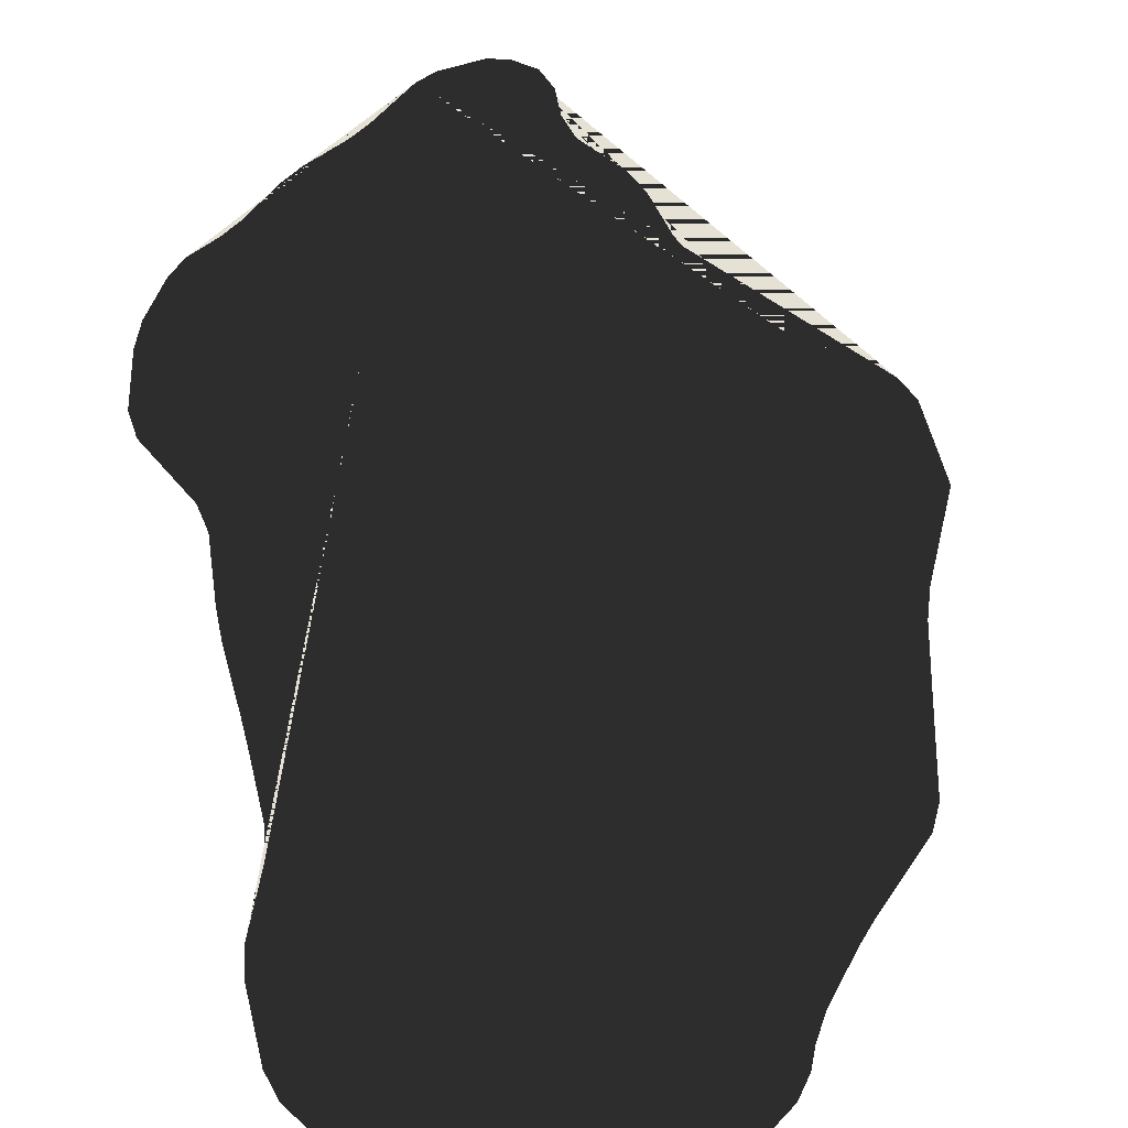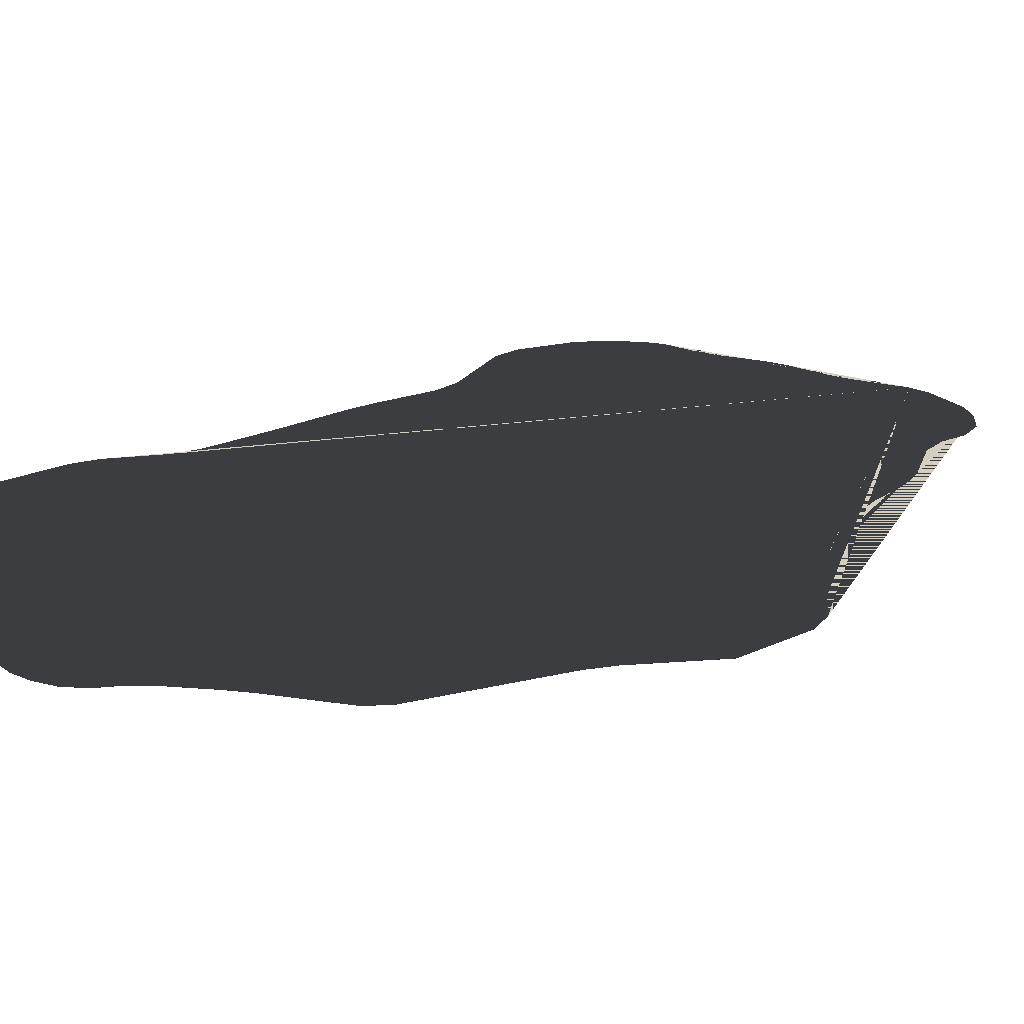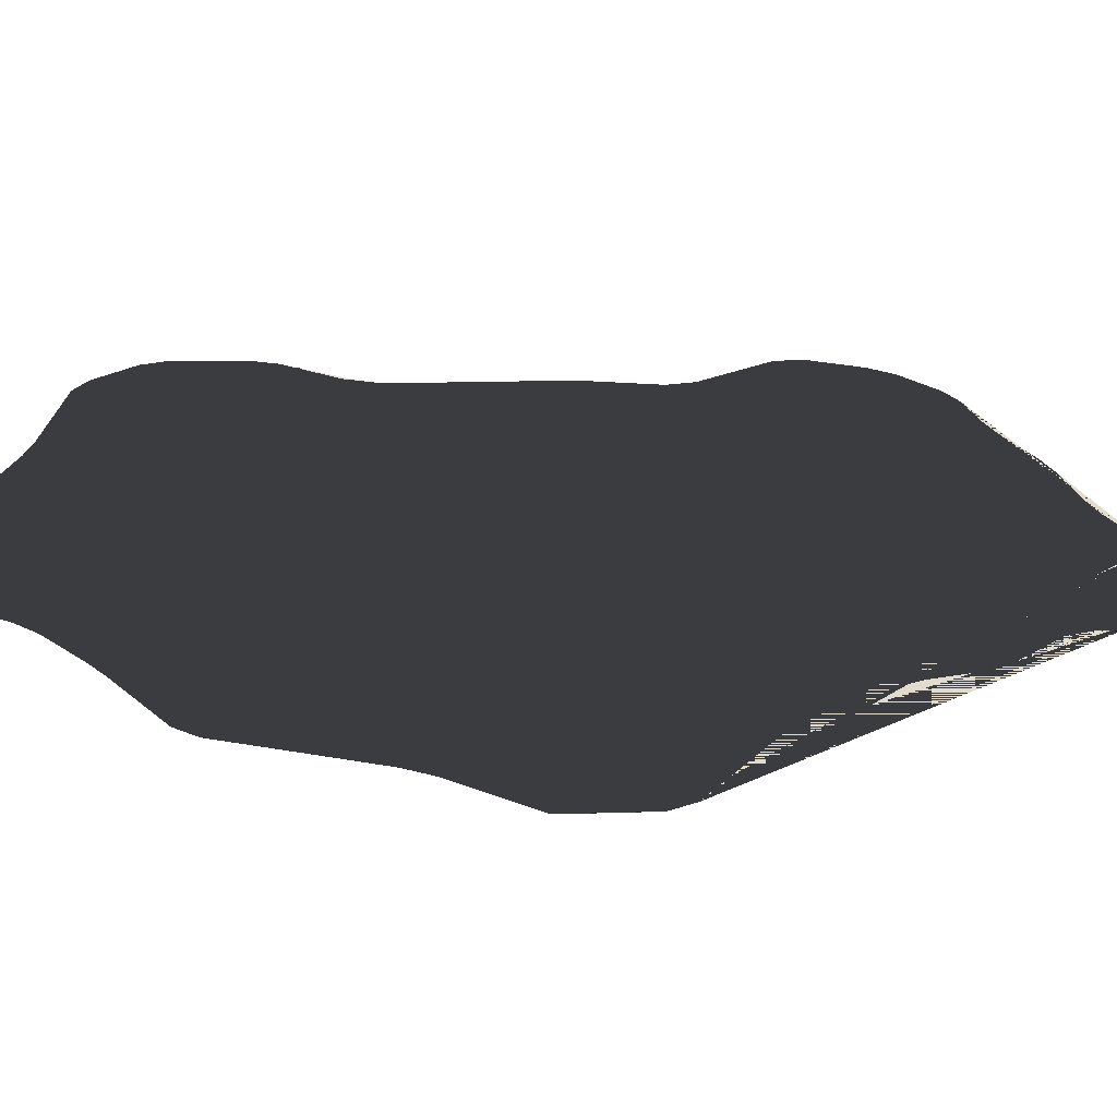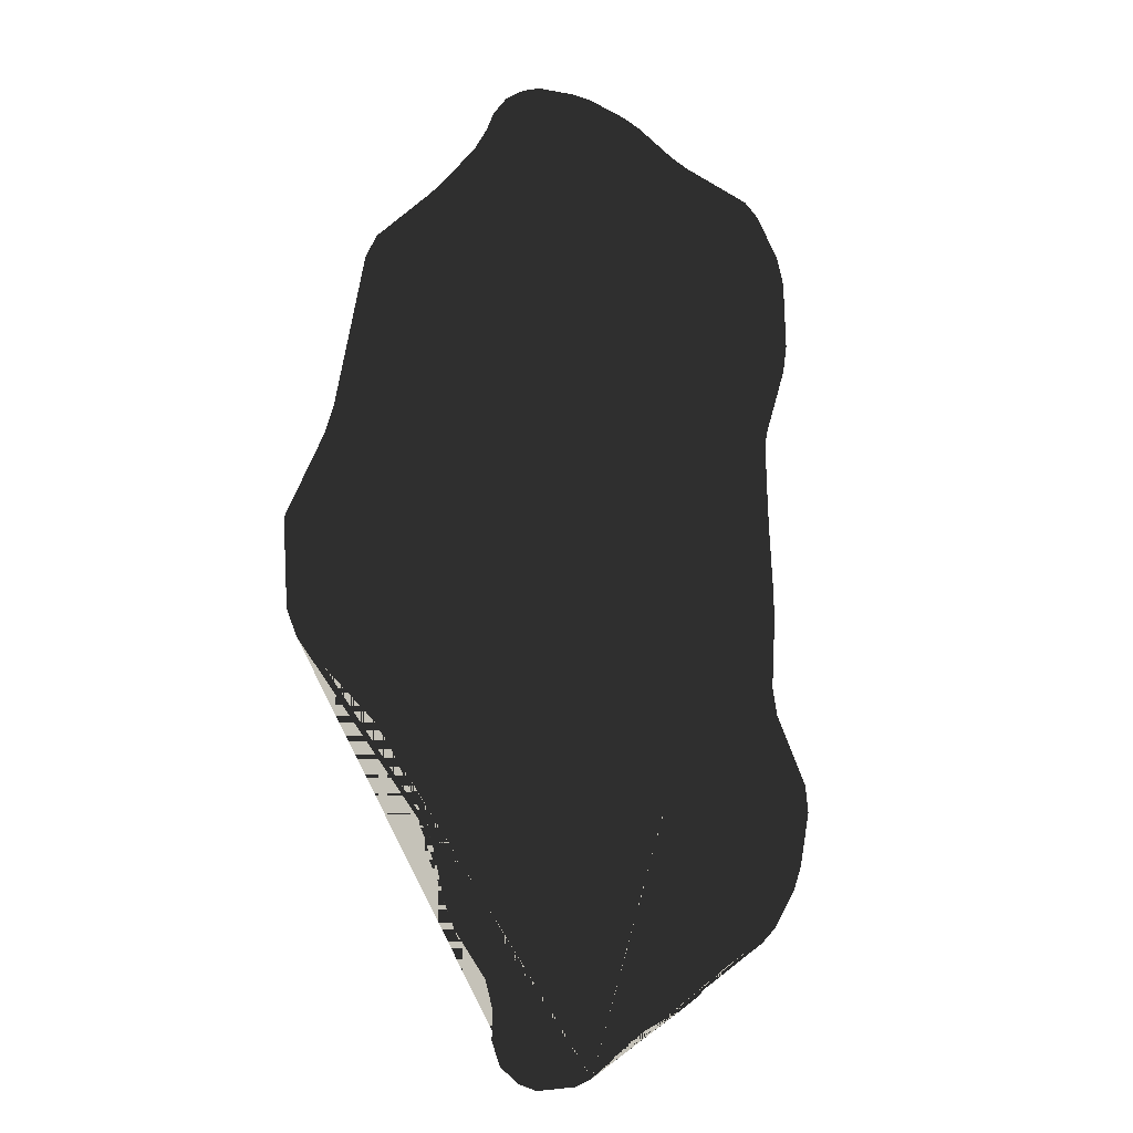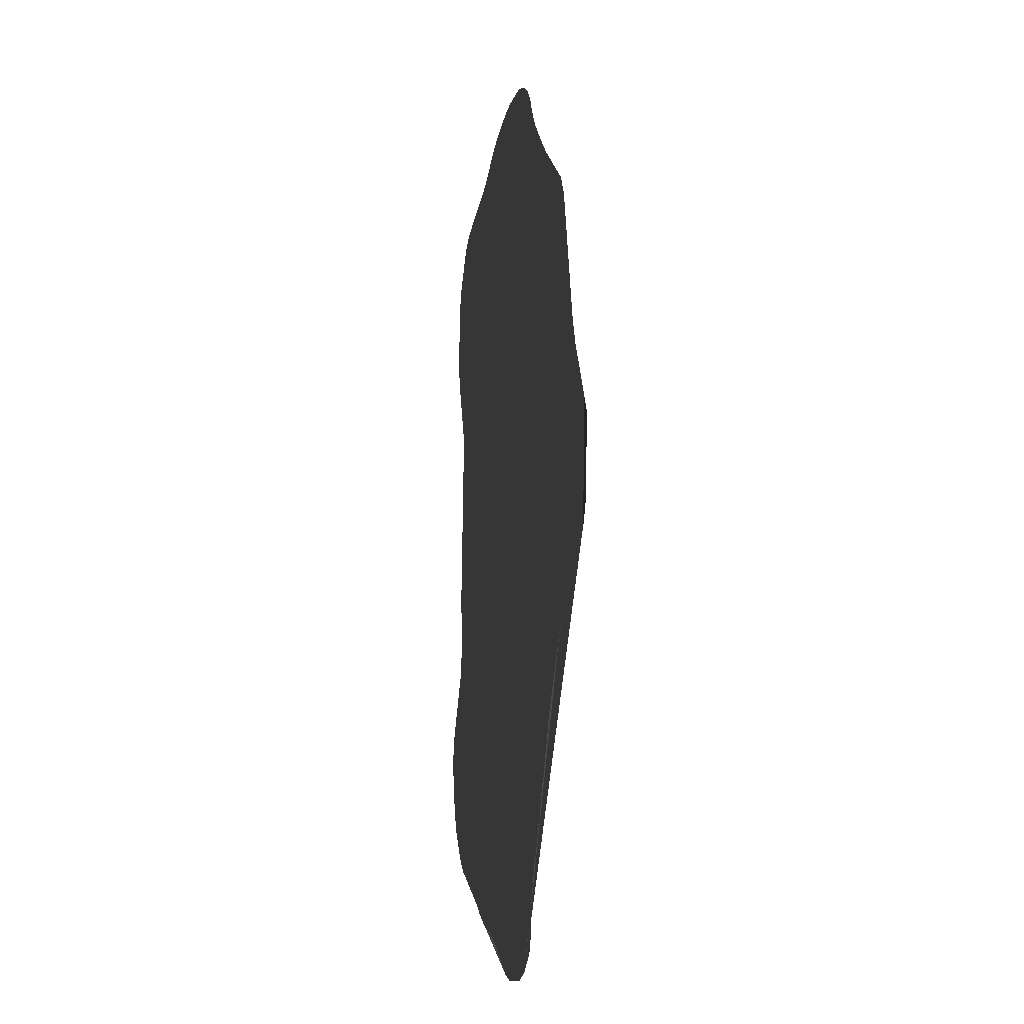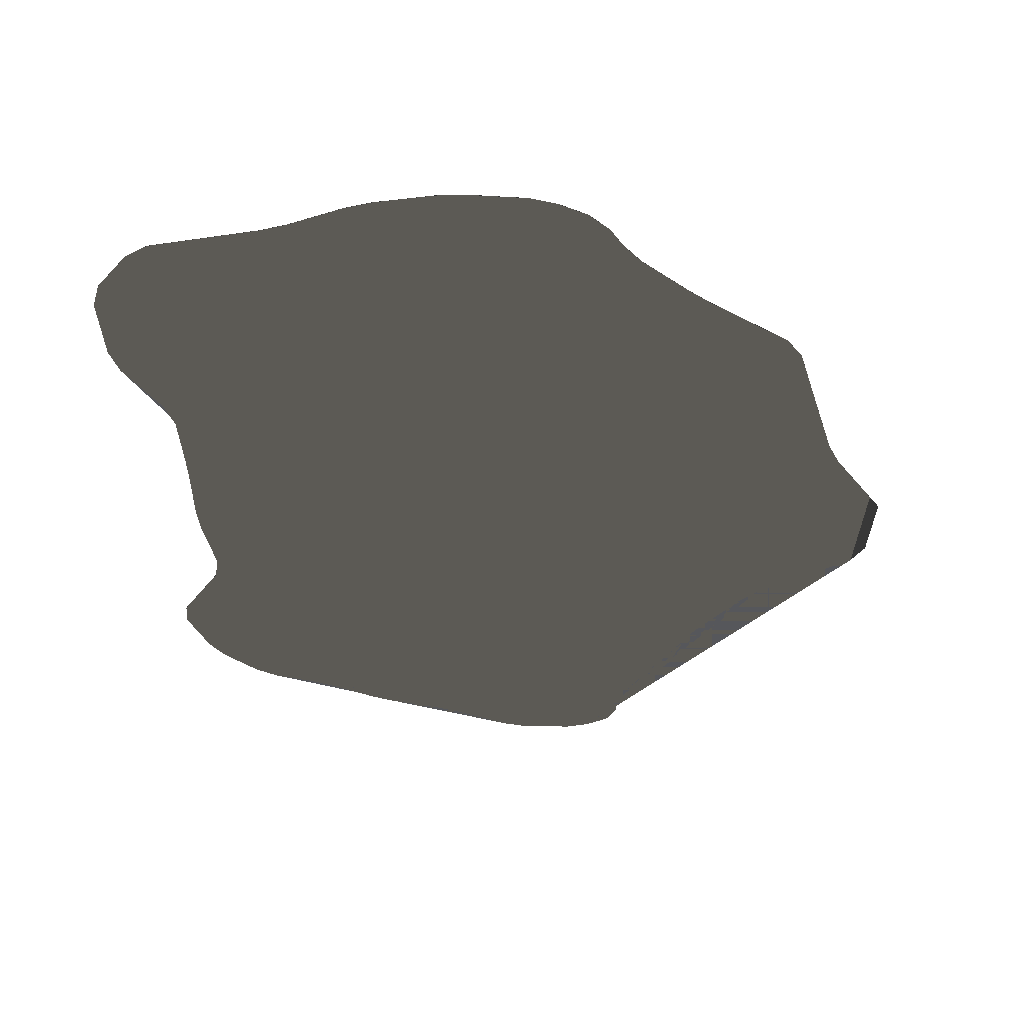
<metadata>
{"format":"obj","ext":"obj","renderer":"f3d","projection":"perspective","resolution":1024,"background":"white","views":[{"elev":64.4,"azim":-11.9,"up":"+Y"},{"elev":25.4,"azim":57.5,"up":"+Y"},{"elev":34.6,"azim":91.7,"up":"+Y"},{"elev":-13.5,"azim":140.5,"up":"+Z"},{"elev":-18.2,"azim":77.6,"up":"+Z"},{"elev":-27.3,"azim":2.7,"up":"+Y"}]}
</metadata>
<code>
o Cylinder
v 1 0.000181 0
v -0.02829 0.000181 -1.393
v 0.03152 0.000181 -1.416
v 0.03152 -0.000181 -1.416
v -0.02829 -0.000181 -1.393
v 0.1636 0.000181 -1.428
v 0.2236 0.000181 -1.411
v 0.2236 -0.000181 -1.411
v 0.1636 -0.000181 -1.428
v 0.2863 0.000181 -1.368
v 0.3141 0.000181 -1.302
v 0.3141 -0.000181 -1.302
v 0.2863 -0.000181 -1.368
v 0.3129 0.000181 -1.22
v 0.3366 0.000181 -1.144
v 0.3366 -0.000181 -1.144
v 0.3129 -0.000181 -1.22
v 0.4393 0.000181 -1.021
v 0.4751 0.000181 -0.9491
v 0.4751 -0.000181 -0.9491
v 0.4393 -0.000181 -1.021
v 0.5109 0.000181 -0.8139
v 0.5436 0.000181 -0.737
v 0.5436 -0.000181 -0.737
v 0.5109 -0.000181 -0.8139
v 0.6591 0.000181 -0.5527
v 0.7083 0.000181 -0.497
v 0.7083 -0.000181 -0.497
v 0.6591 -0.000181 -0.5527
v 0.9507 0.000181 -0.3081
v 0.9839 0.000181 -0.2388
v 0.9839 -0.000175 -0.2388
v 0.9506 -0.000181 -0.3082
v 1 -0.000175 0
v 0.9749 -0.000181 0.05276
v 0.8824 0.000181 0.2468
v 0.8552 0.000181 0.3288
v 0.8552 -0.000181 0.3288
v 0.8824 -0.000181 0.2468
v 0.8166 0.000181 0.5143
v 0.7984 0.000181 0.6026
v 0.7984 -0.000181 0.6026
v 0.8166 -0.000181 0.5143
v 0.7646 0.000181 0.7666
v 0.7291 0.000181 0.8359
v 0.7291 -0.000181 0.8359
v 0.7646 -0.000181 0.7666
v 0.5505 0.000181 1.007
v 0.4997 0.000181 1.061
v 0.4997 -0.000181 1.061
v 0.5505 -0.000181 1.007
v 0.397 0.000181 1.184
v 0.3558 0.000181 1.252
v 0.3558 -0.000181 1.252
v 0.397 -0.000181 1.184
v 0.3314 0.000181 1.309
v 0.2861 0.000181 1.368
v 0.2861 -0.000181 1.368
v 0.3314 -0.000181 1.309
v 0.2236 0.000181 1.411
v 0.1637 0.000181 1.436
v 0.1637 -0.000181 1.436
v 0.2236 -0.000181 1.411
v 0.03143 0.000181 1.455
v -0.03143 0.000181 1.455
v -0.03143 -0.000181 1.455
v 0.03143 -0.000181 1.455
v -0.1637 0.000181 1.436
v -0.2253 0.000181 1.418
v -0.2253 -0.000181 1.418
v -0.1637 -0.000181 1.436
v -0.3525 0.000181 1.362
v -0.414 0.000181 1.342
v -0.414 -0.000181 1.342
v -0.3525 -0.000181 1.362
v -0.6633 0.000181 1.294
v -0.7171 0.000181 1.256
v -0.7171 -0.000181 1.256
v -0.6633 -0.000181 1.294
v -0.7988 0.000181 1.139
v -0.8229 0.000181 1.06
v -0.8229 -0.000181 1.06
v -0.7988 -0.000181 1.139
v -0.8299 0.000181 0.8567
v -0.8152 0.000181 0.7712
v -0.8152 -0.000181 0.7712
v -0.8299 -0.000181 0.8567
v -0.744 0.000181 0.5979
v -0.7292 0.000181 0.5124
v -0.7292 -0.000181 0.5124
v -0.744 -0.000181 0.5979
v -0.7348 0.000181 0.3307
v -0.7394 0.000181 0.2388
v -0.7394 -0.000181 0.2388
v -0.7348 -0.000181 0.3307
v -0.7524 0.000181 0.04586
v -0.7524 0.000181 -0.04586
v -0.7524 -0.000181 -0.04586
v -0.7524 -0.000181 0.04586
v -0.7394 0.000181 -0.2388
v -0.7562 0.000181 -0.3205
v -0.7562 -0.000181 -0.3205
v -0.7394 -0.000181 -0.2388
v -0.8684 0.000181 -0.5222
v -0.8784 0.000181 -0.6018
v -0.8784 -0.000181 -0.6018
v -0.8684 -0.000181 -0.5222
v -0.8413 0.000181 -0.7669
v -0.8087 0.000181 -0.8426
v -0.8087 -0.000181 -0.8426
v -0.8413 -0.000181 -0.7669
v -0.7299 0.000181 -0.9531
v -0.677 0.000181 -0.9989
v -0.677 -0.000181 -0.9989
v -0.7299 -0.000181 -0.9531
v -0.5857 0.000181 -1.041
v -0.5277 0.000181 -1.076
v -0.5277 -0.000181 -1.076
v -0.5857 -0.000181 -1.041
v -0.4105 0.000181 -1.168
v -0.3525 0.000181 -1.203
v -0.3525 -0.000181 -1.203
v -0.4105 -0.000181 -1.168
v -0.2253 0.000181 -1.259
v -0.1668 0.000181 -1.293
v -0.1668 -0.000181 -1.293
v -0.2253 -0.000181 -1.259
f 125 126 5 2
f 11 12 17 14
f 15 16 21 18
f 19 20 25 22
f 23 24 29 26
f 27 28 33 30
f 31 32 34 1
f 1 34 35 39 36
f 37 38 43 40
f 41 42 47 44
f 45 46 51 48
f 49 50 55 52
f 53 54 59 56
f 57 58 63 60
f 61 62 67 64
f 65 66 71 68
f 69 70 75 72
f 73 74 79 76
f 77 78 83 80
f 81 82 87 84
f 85 86 91 88
f 89 90 95 92
f 93 94 99 96
f 97 98 103 100
f 101 102 107 104
f 105 106 111 108
f 109 110 115 112
f 113 114 119 116
f 117 118 123 120
f 121 122 127 124
f 7 8 13 10
f 8 9 4 5 126 127 122 123 118 119 114 115 110 111 106 107 102 103 98 99 94 95 90 91 86 87 82 83 78 79 74 75 70 71 66 67 62 63 58 59 54 55 50 51 46 47 42 43 38 39 35 33 28 29 24 25 20 21 16 17 12 13
f 3 4 9 6
f 2 5 4 3
f 8 7 6 9
f 12 11 10 13
f 16 15 14 17
f 20 19 18 21
f 24 23 22 25
f 28 27 26 29
f 32 31 30 33
f 34 32 33 35
f 38 37 36 39
f 42 41 40 43
f 46 45 44 47
f 50 49 48 51
f 54 53 52 55
f 58 57 56 59
f 62 61 60 63
f 66 65 64 67
f 70 69 68 71
f 74 73 72 75
f 78 77 76 79
f 82 81 80 83
f 86 85 84 87
f 90 89 88 91
f 94 93 92 95
f 98 97 96 99
f 102 101 100 103
f 106 105 104 107
f 110 109 108 111
f 114 113 112 115
f 118 117 116 119
f 122 121 120 123
f 126 125 124 127
f 2 3 6 7 10 11 14 15 18 19 22 23 26 27 30 31 1 36 37 40 41 44 45 48 49 52 53 56 57 60 61 64 65 68 69 72 73 76 77 80 81 84 85 88 89 92 93 96 97 100 101 104 105 108 109 112 113 116 117 120 121 124 125

</code>
